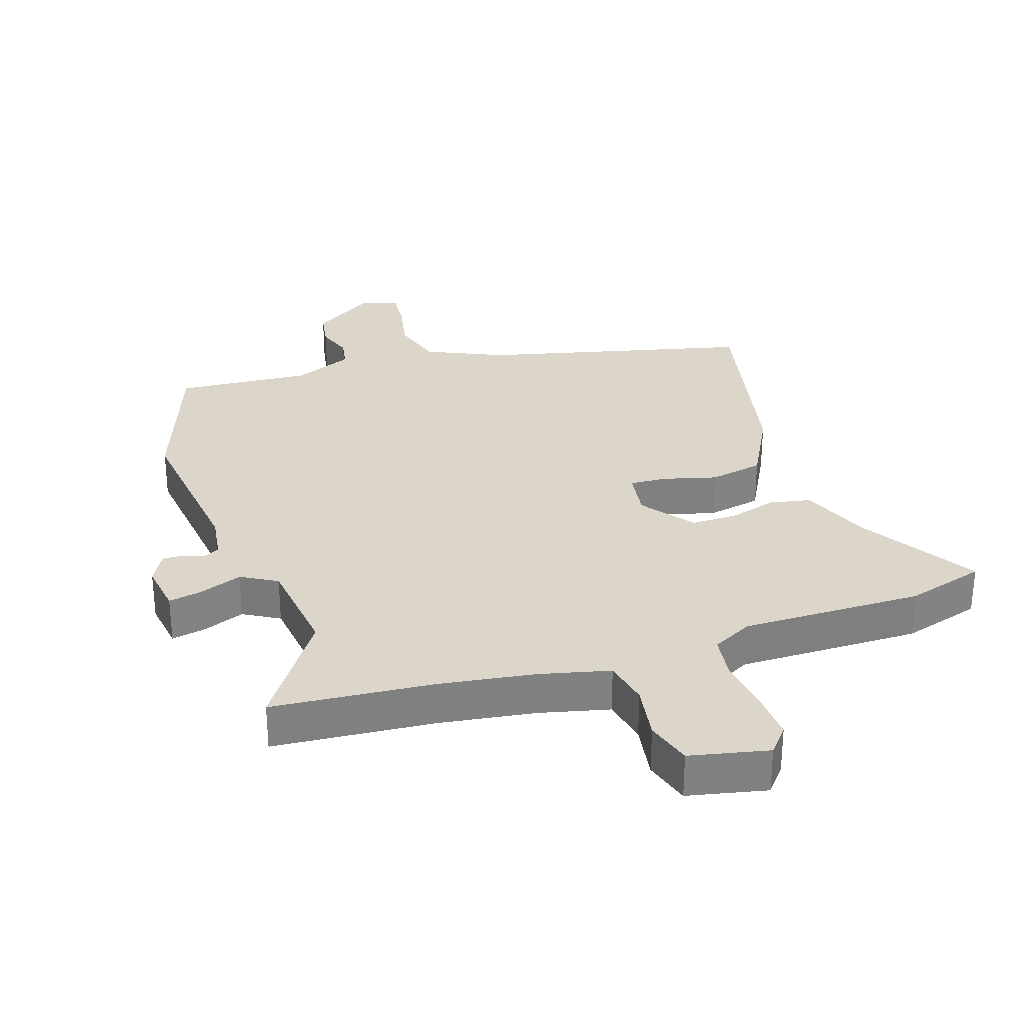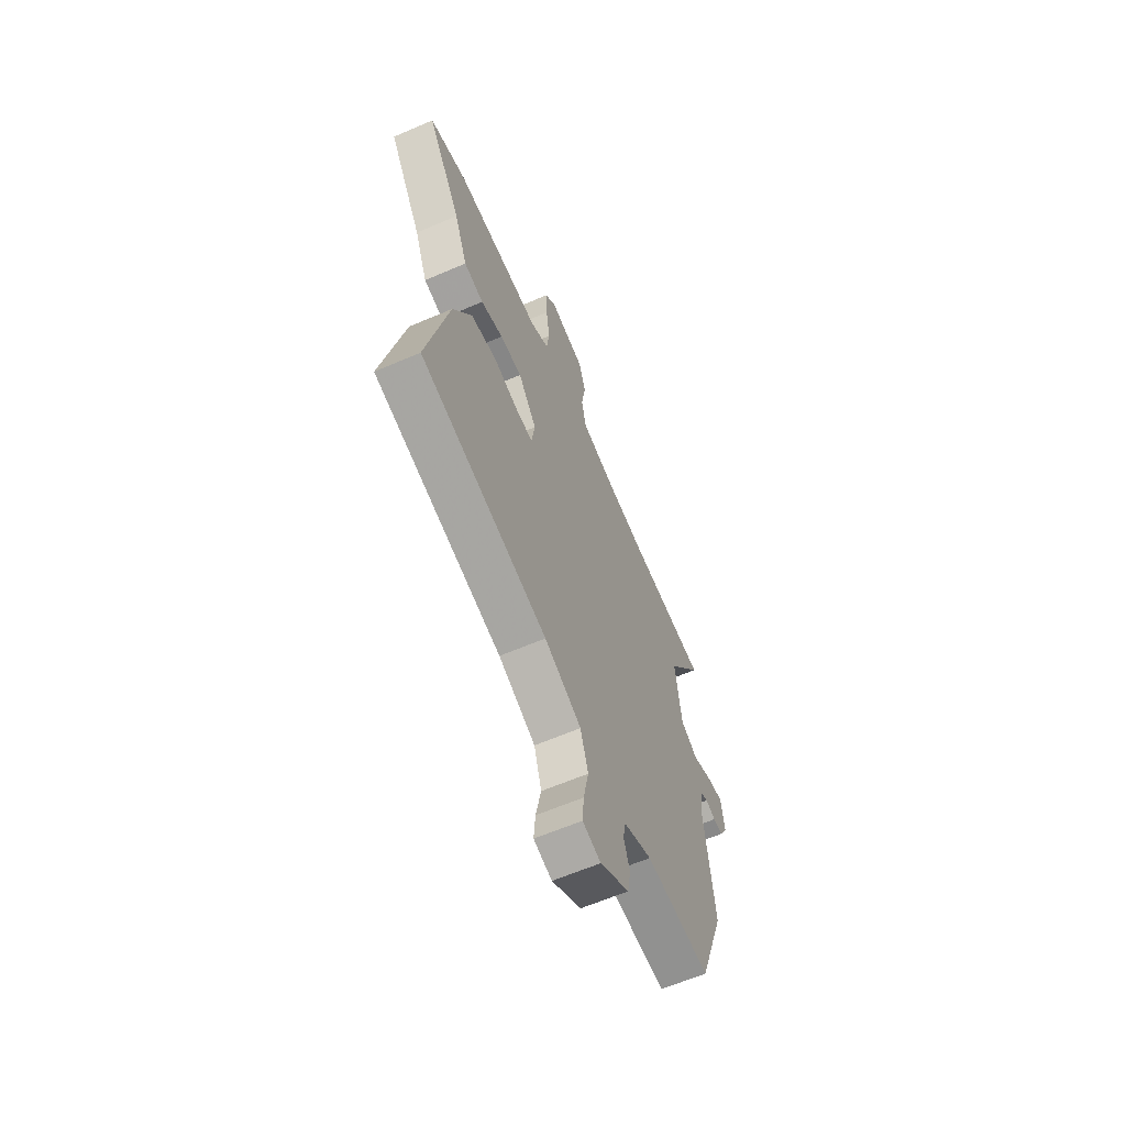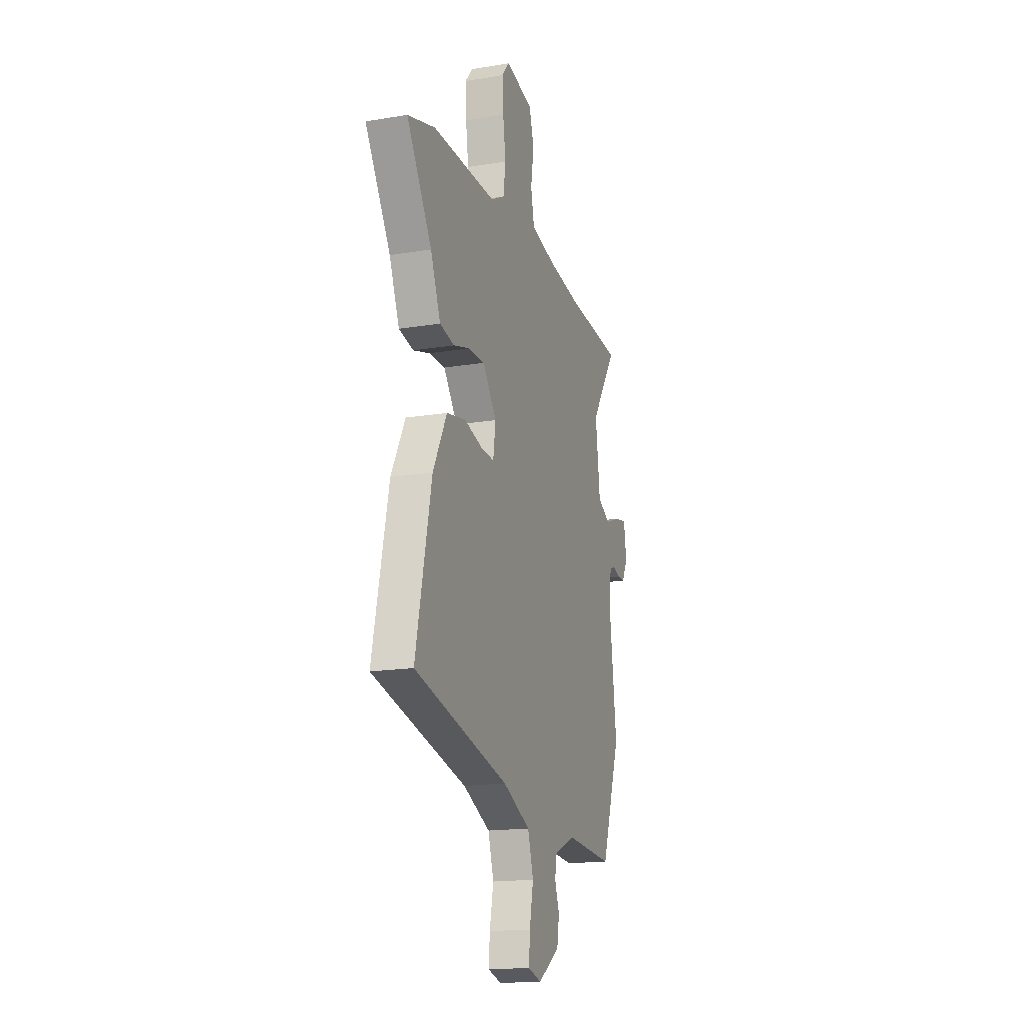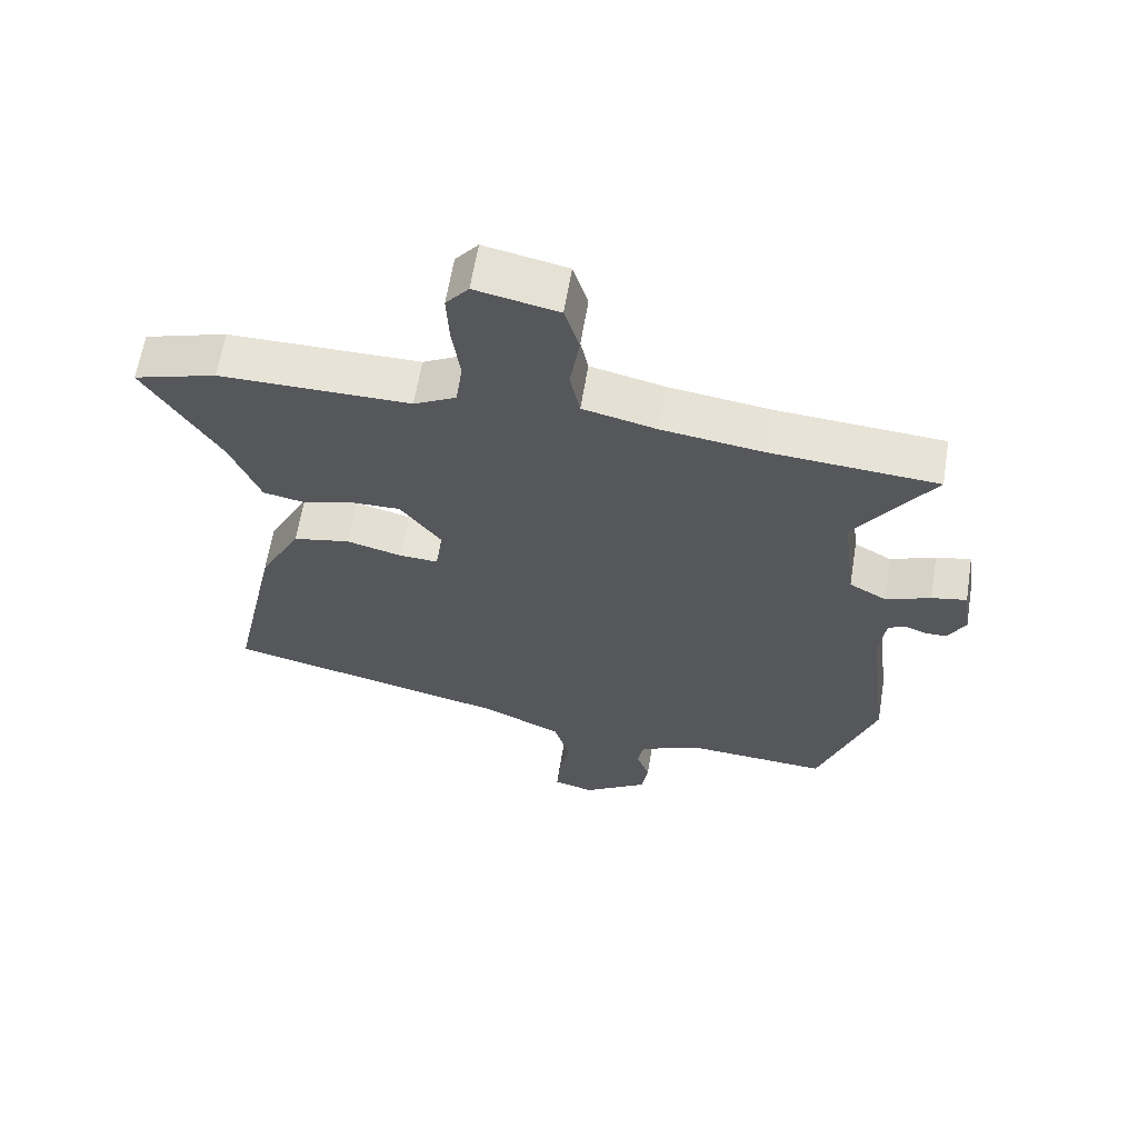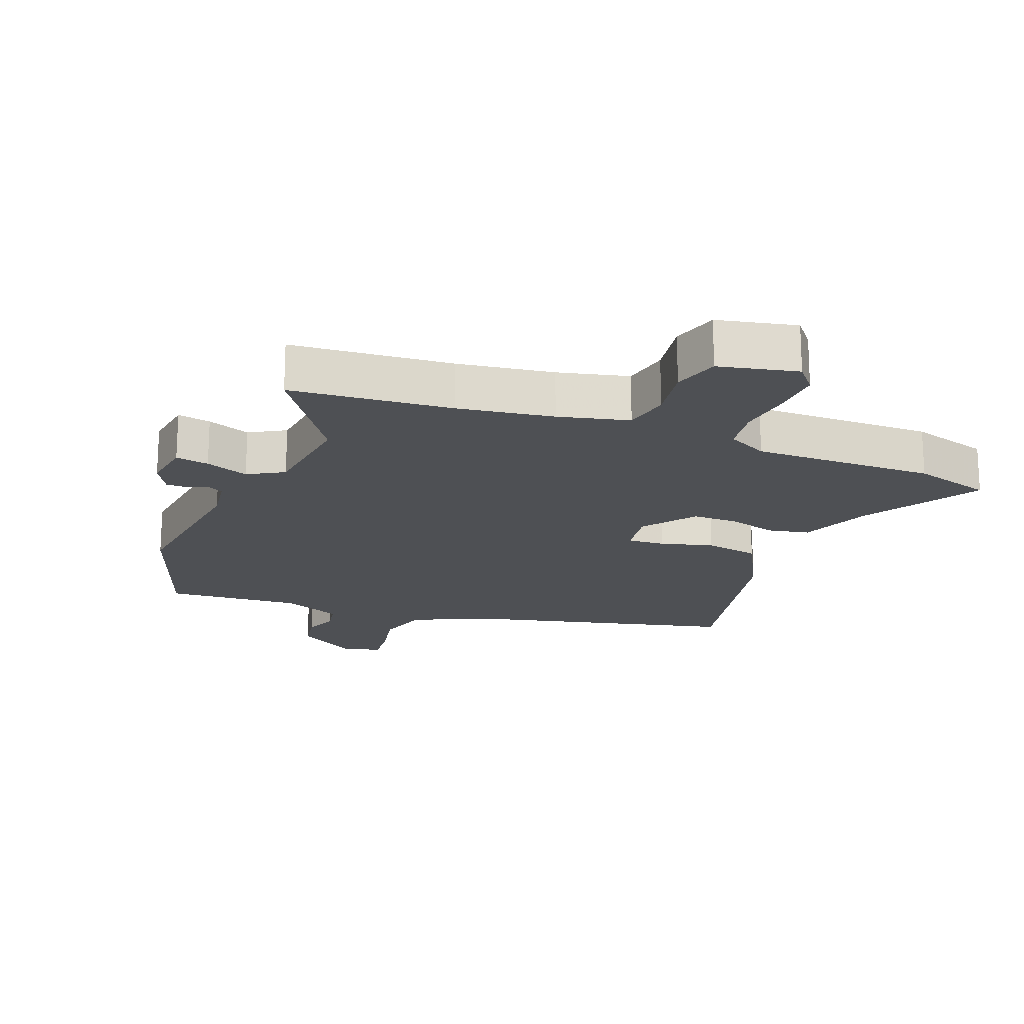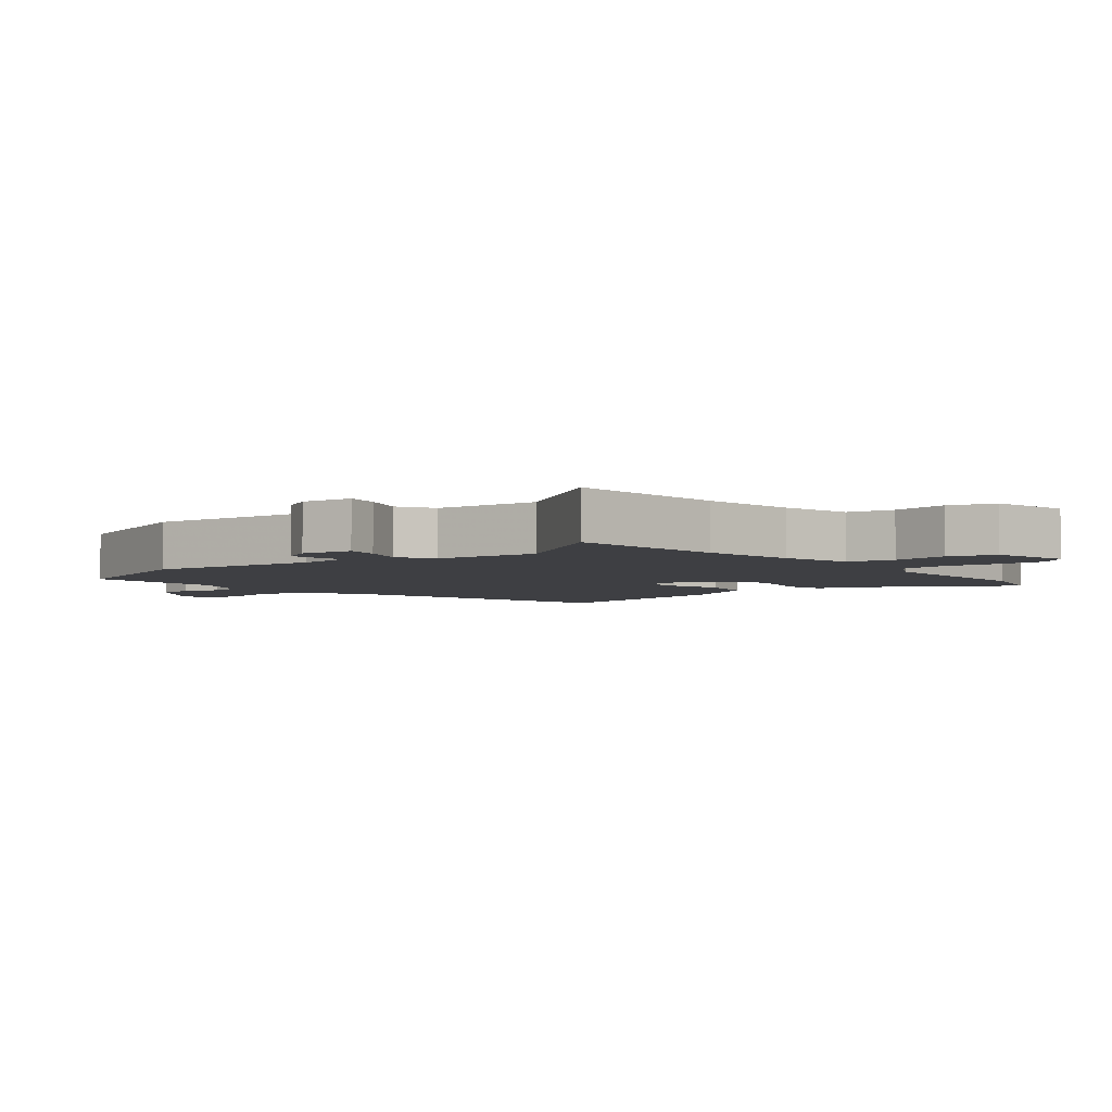
<metadata>
{"format":"obj","ext":"obj","renderer":"f3d","projection":"perspective","resolution":1024,"background":"white","views":[{"elev":30.1,"azim":-18.0,"up":"+Y"},{"elev":-62.7,"azim":113.5,"up":"+Z"},{"elev":-17.0,"azim":108.4,"up":"+Z"},{"elev":62.4,"azim":-170.7,"up":"+Z"},{"elev":-18.8,"azim":-20.9,"up":"+Y"},{"elev":-4.2,"azim":-50.2,"up":"+Y"}]}
</metadata>
<code>
v -0.485 0.07 -0.542
v -0.57 0.07 -0.3
v -0.537 0.07 -0.034
v -0.547 0.07 0.038
v -0.572 0.07 0.05
v -0.605 0.07 0.038
v -0.637 0.07 0.038
v -0.663 0.07 0.086
v -0.651 0.07 0.166
v -0.599 0.07 0.156
v -0.532 0.07 0.13
v -0.476 0.07 0.162
v -0.456 0.07 0.323
v -0.572 0.07 0.495
v -0.321 0.07 0.514
v -0.172 0.07 0.535
v -0.062 0.07 0.561
v -0.047 0.07 0.633
v -0.061 0.07 0.721
v -0.039 0.07 0.793
v 0.084 0.07 0.819
v 0.118 0.07 0.778
v 0.114 0.07 0.702
v 0.102 0.07 0.616
v 0.112 0.07 0.544
v 0.175 0.07 0.511
v 0.459 0.07 0.512
v 0.582 0.07 0.475
v 0.47 0.07 0.294
v 0.426 0.07 0.185
v 0.361 0.07 0.172
v 0.287 0.07 0.194
v 0.214 0.07 0.195
v 0.153 0.07 0.114
v 0.164 0.07 0.039
v 0.222 0.07 0.042
v 0.305 0.07 0.064
v 0.39 0.07 0.047
v 0.452 0.07 -0.071
v 0.522 0.07 -0.395
v 0.101 0.07 -0.495
v -0.021 0.07 -0.55
v -0.046 0.07 -0.632
v -0.029 0.07 -0.716
v -0.024 0.07 -0.779
v -0.084 0.07 -0.796
v -0.181 0.07 -0.732
v -0.191 0.07 -0.672
v -0.171 0.07 -0.616
v -0.18 0.07 -0.568
v -0.273 0.07 -0.528
v -0.485 0 -0.542
v -0.57 0 -0.3
v -0.537 0 -0.034
v -0.547 0 0.038
v -0.572 0 0.05
v -0.605 0 0.038
v -0.637 0 0.038
v -0.663 0 0.086
v -0.651 0 0.166
v -0.599 0 0.156
v -0.532 0 0.13
v -0.476 0 0.162
v -0.456 0 0.323
v -0.572 0 0.495
v -0.321 0 0.514
v -0.172 0 0.535
v -0.062 0 0.561
v -0.047 0 0.633
v -0.061 0 0.721
v -0.039 0 0.793
v 0.084 0 0.819
v 0.118 0 0.778
v 0.114 0 0.702
v 0.102 0 0.616
v 0.112 0 0.544
v 0.175 0 0.511
v 0.459 0 0.512
v 0.582 0 0.475
v 0.47 0 0.294
v 0.426 0 0.185
v 0.361 0 0.172
v 0.287 0 0.194
v 0.214 0 0.195
v 0.153 0 0.114
v 0.164 0 0.039
v 0.222 0 0.042
v 0.305 0 0.064
v 0.39 0 0.047
v 0.452 0 -0.071
v 0.522 0 -0.395
v 0.101 0 -0.495
v -0.021 0 -0.55
v -0.046 0 -0.632
v -0.029 0 -0.716
v -0.024 0 -0.779
v -0.084 0 -0.796
v -0.181 0 -0.732
v -0.191 0 -0.672
v -0.171 0 -0.616
v -0.18 0 -0.568
v -0.273 0 -0.528
f 46 47 48 49
f 46 49 50
f 43 44 45 46
f 43 46 50
f 42 43 50
f 41 42 50 51
f 36 37 38 39
f 35 36 39 40
f 29 30 31 32
f 29 32 33
f 26 27 28 29
f 25 26 29 33
f 21 22 23 24
f 19 20 21 24
f 18 19 24 25
f 17 18 25 33
f 13 14 15
f 12 13 15 16
f 8 9 10 11
f 6 7 8 11
f 5 6 11 12
f 4 5 12
f 3 4 12 16
f 35 40 41 51
f 34 35 51 1
f 16 17 33 34
f 3 16 34
f 1 2 3 34
f 100 99 98 97
f 101 100 97
f 97 96 95 94
f 101 97 94
f 101 94 93
f 102 101 93 92
f 90 89 88 87
f 91 90 87 86
f 83 82 81 80
f 84 83 80
f 80 79 78 77
f 84 80 77 76
f 75 74 73 72
f 75 72 71 70
f 76 75 70 69
f 84 76 69 68
f 66 65 64
f 67 66 64 63
f 62 61 60 59
f 62 59 58 57
f 63 62 57 56
f 63 56 55
f 67 63 55 54
f 102 92 91 86
f 52 102 86 85
f 85 84 68 67
f 85 67 54
f 85 54 53 52
f 1 52 53 2
f 2 53 54 3
f 3 54 55 4
f 4 55 56 5
f 5 56 57 6
f 6 57 58 7
f 7 58 59 8
f 8 59 60 9
f 9 60 61 10
f 10 61 62 11
f 11 62 63 12
f 12 63 64 13
f 13 64 65 14
f 14 65 66 15
f 15 66 67 16
f 16 67 68 17
f 17 68 69 18
f 18 69 70 19
f 19 70 71 20
f 20 71 72 21
f 21 72 73 22
f 22 73 74 23
f 23 74 75 24
f 24 75 76 25
f 25 76 77 26
f 26 77 78 27
f 27 78 79 28
f 28 79 80 29
f 29 80 81 30
f 30 81 82 31
f 31 82 83 32
f 32 83 84 33
f 33 84 85 34
f 34 85 86 35
f 35 86 87 36
f 36 87 88 37
f 37 88 89 38
f 38 89 90 39
f 39 90 91 40
f 40 91 92 41
f 41 92 93 42
f 42 93 94 43
f 43 94 95 44
f 44 95 96 45
f 45 96 97 46
f 46 97 98 47
f 47 98 99 48
f 48 99 100 49
f 49 100 101 50
f 50 101 102 51
f 51 102 52 1

</code>
